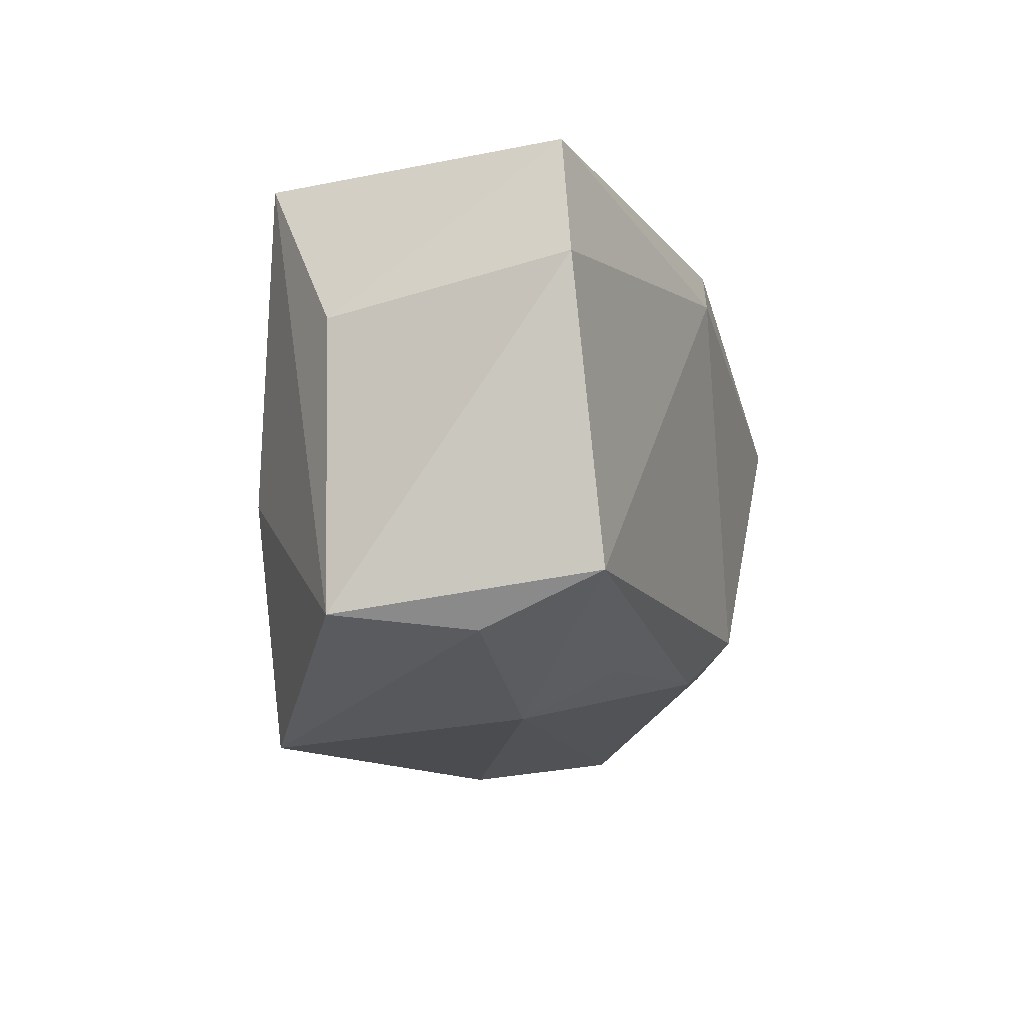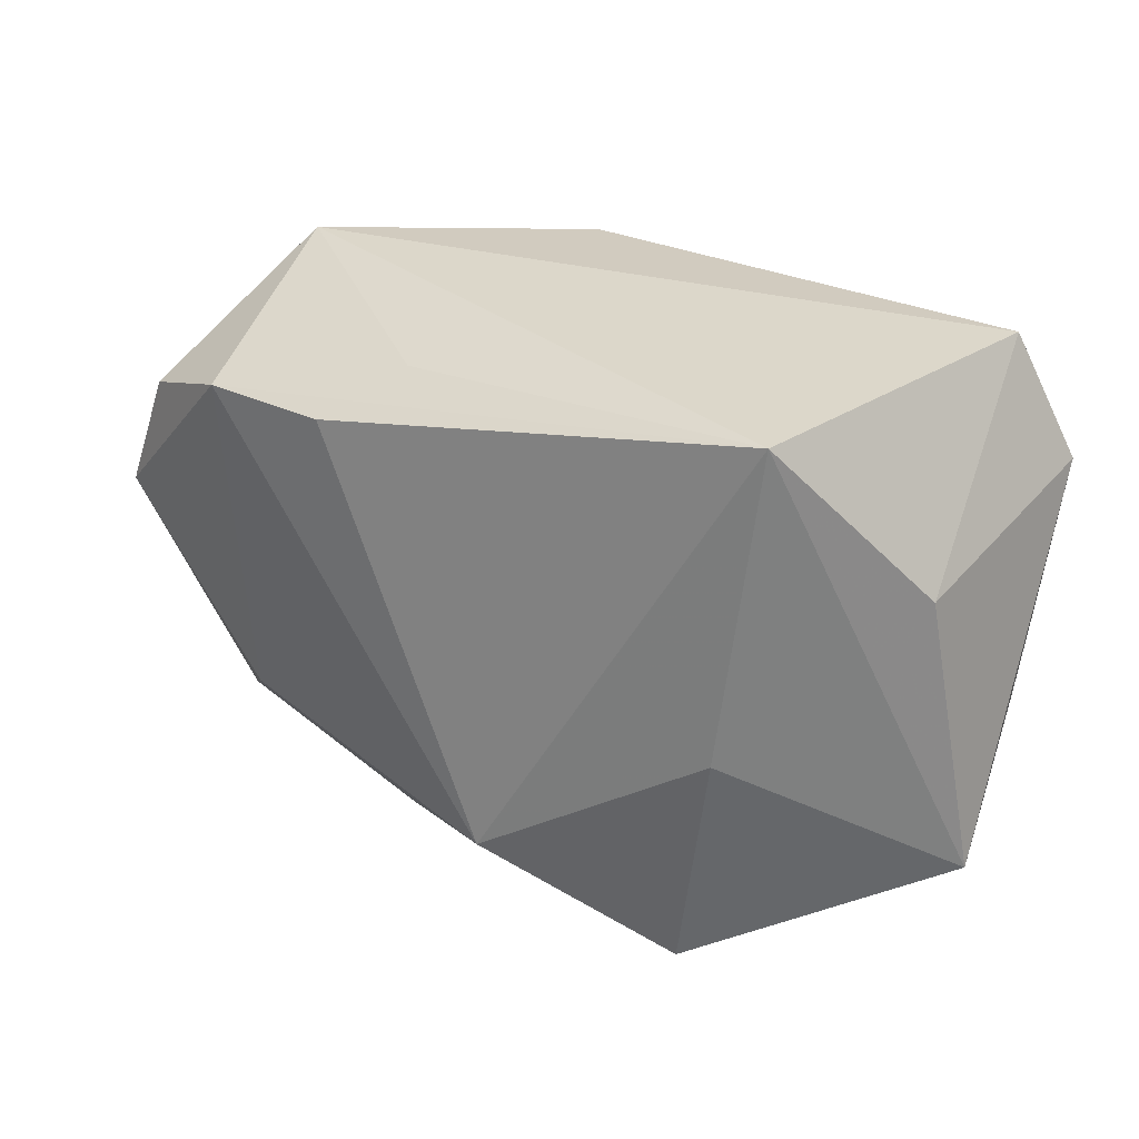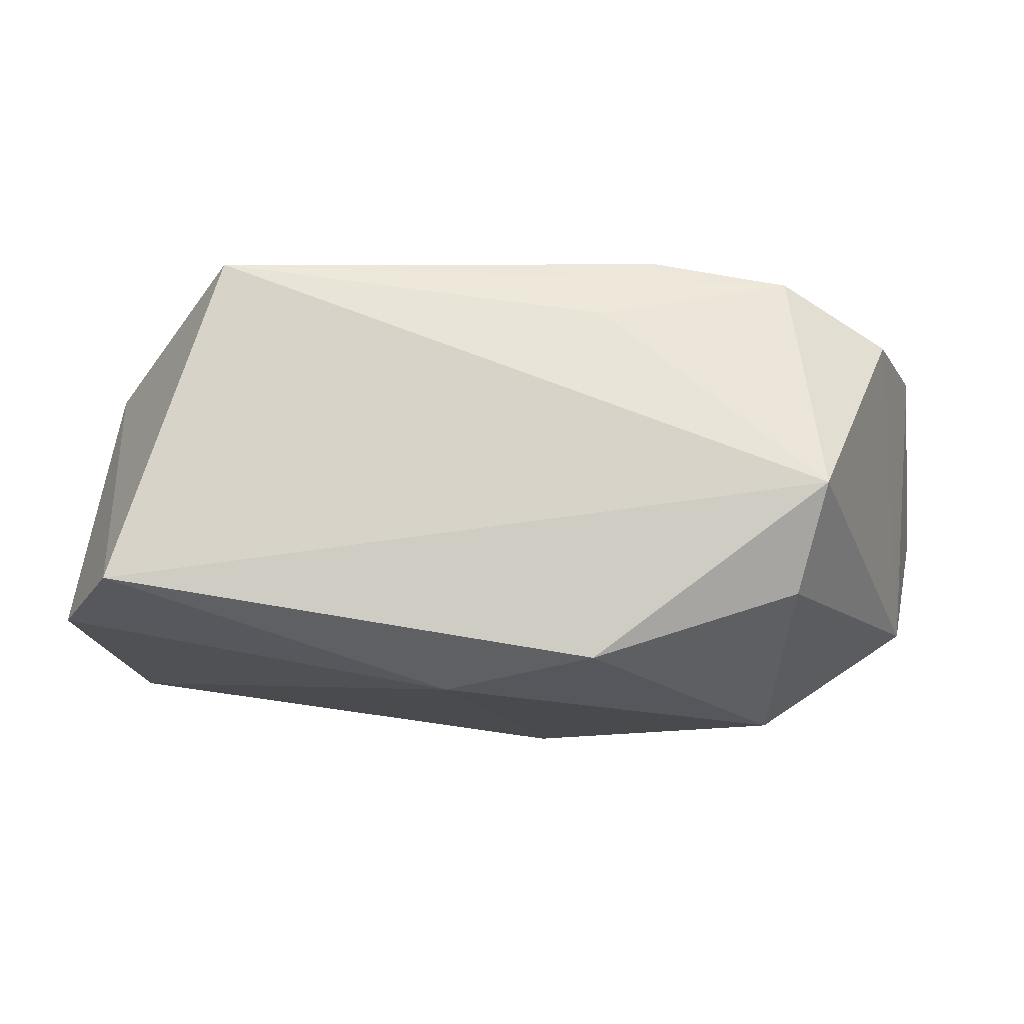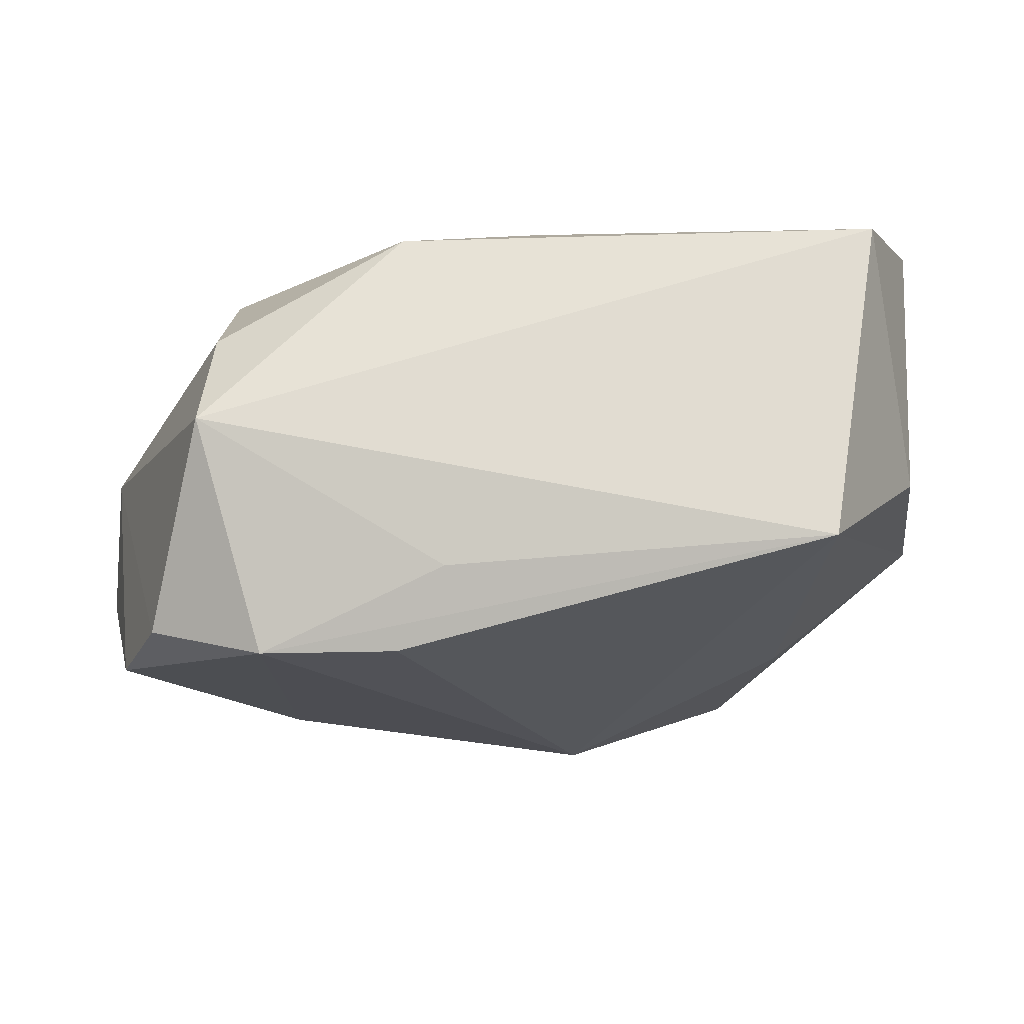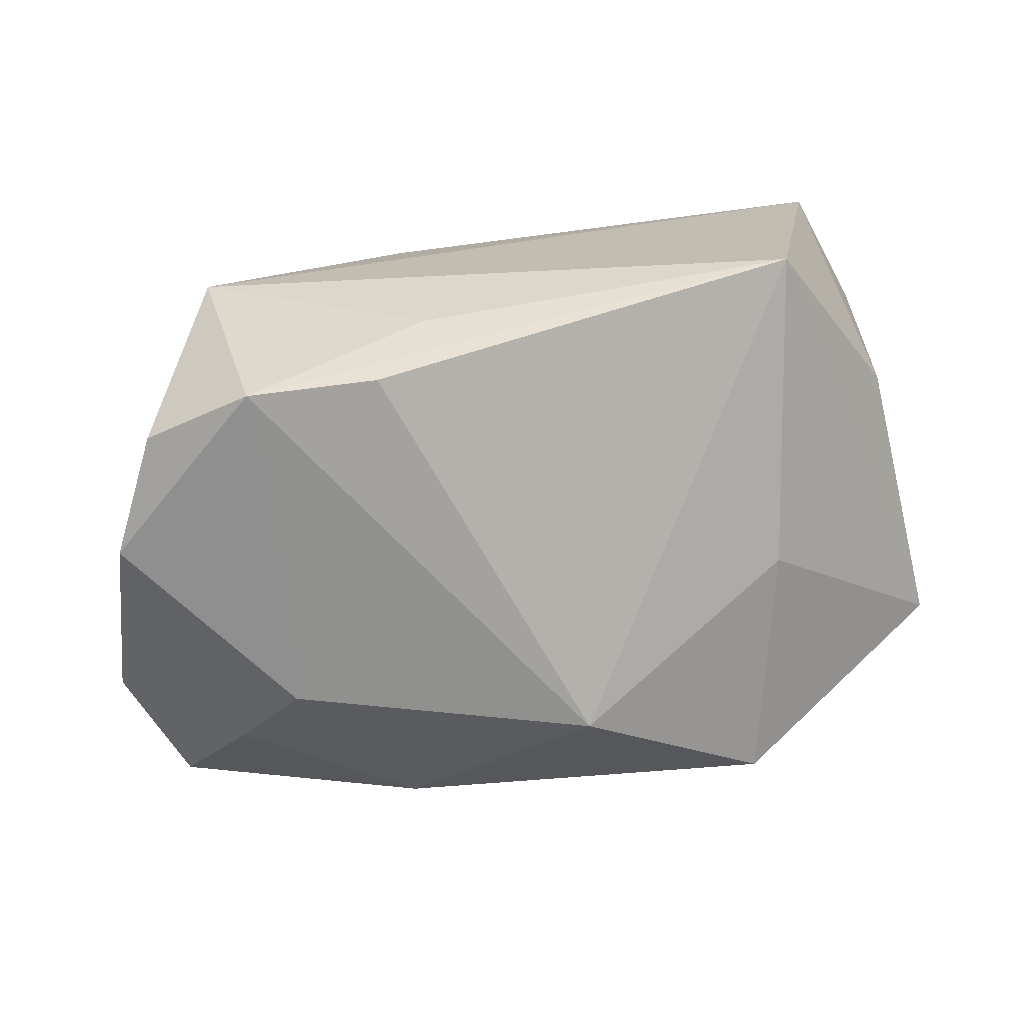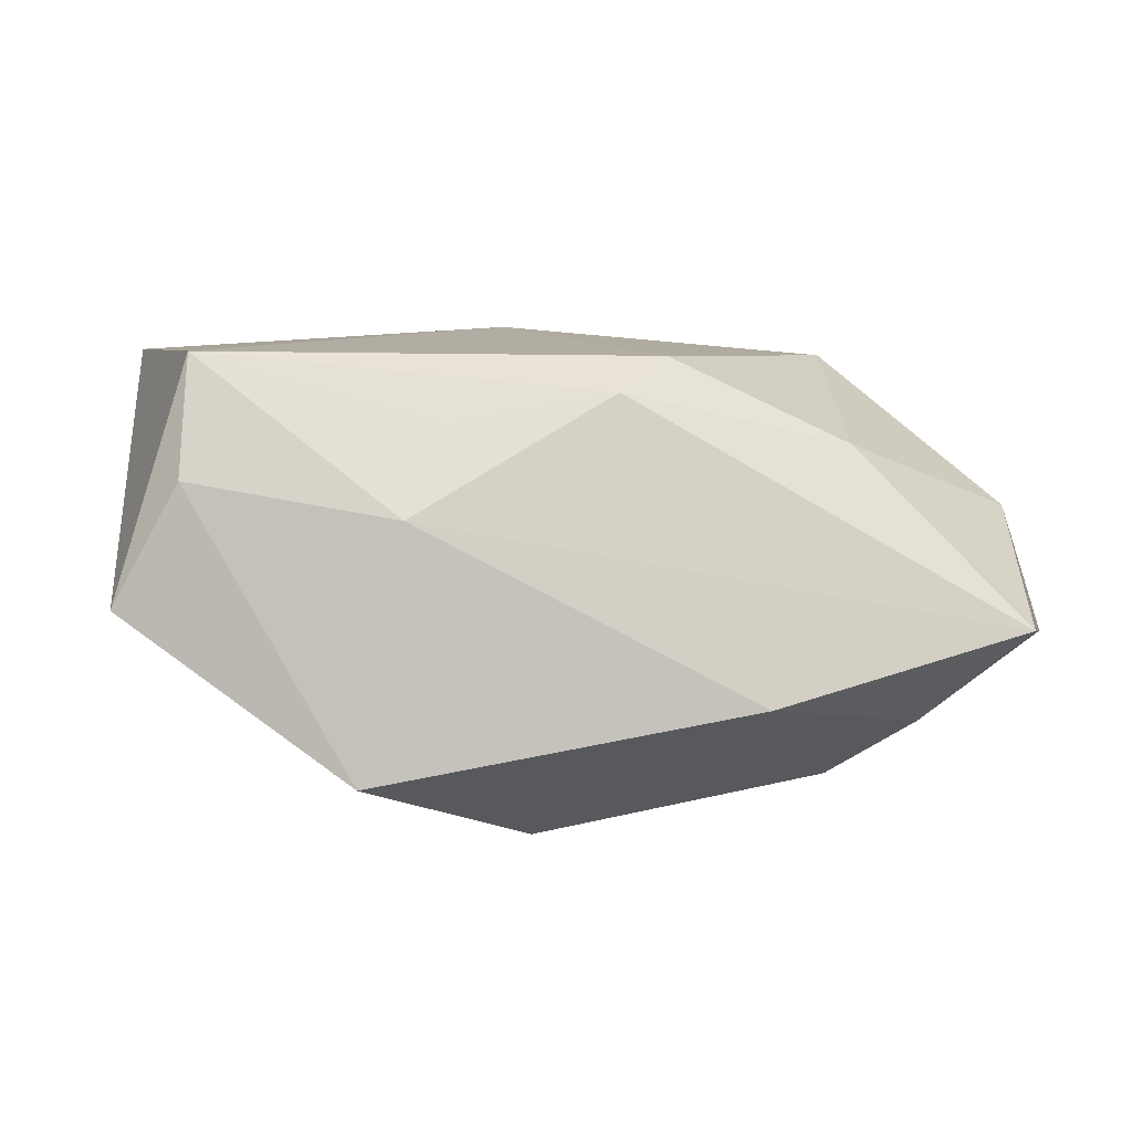
<metadata>
{"format":"obj","ext":"obj","renderer":"f3d","projection":"perspective","resolution":1024,"background":"white","views":[{"elev":-8.3,"azim":-69.1,"up":"+Y"},{"elev":30.7,"azim":-142.9,"up":"+Y"},{"elev":77.0,"azim":8.7,"up":"+Y"},{"elev":69.1,"azim":179.2,"up":"+Y"},{"elev":-71.9,"azim":-174.8,"up":"+Z"},{"elev":9.5,"azim":-11.0,"up":"+Z"}]}
</metadata>
<code>
v -0.02206 -0.02701 -0.01528
v -0.005268 -0.01782 -0.02272
v -0.03623 -0.01781 0.01066
v 0.02393 -0.01358 -0.01952
v 0.007714 -0.01586 0.02074
v 0.03513 0.01459 -0.01856
v -0.03355 0.02558 0.01731
v 0.03095 -0.0198 -0.01321
v -0.02817 0.02558 -0.01368
v 0.002325 -0.02029 0.01792
v -0.01743 -0.02444 0.007593
v 0.03913 -0.02736 -0.00356
v 0.03956 0.003187 -0.01879
v 0.04451 -0.01564 -0.005977
v 0.02445 0.0188 -0.02205
v 0.01408 -0.02951 -0.009309
v 0.01188 0.01927 -0.02215
v 0.03016 0.02558 -0.001458
v 0.007377 0.02301 -0.01521
v -0.0424 -0.01661 -0.0007675
v -0.03498 -0.0129 0.02155
v -0.03829 0.01008 -0.003015
v 0.0433 -0.008273 0.005175
v -0.03875 0.01392 0.01997
v 0.02446 -0.01827 0.01264
v -0.01308 -0.0199 0.01549
v -0.00179 0.01734 0.02155
v 0.02913 0.02116 0.00836
v -0.02561 -0.004348 -0.01623
v 0.02899 0.007069 0.01891
v 0.01126 0.0238 0.01756
f 2 9 17
f 25 23 30
f 12 23 25
f 28 31 30
f 18 31 28
f 30 23 28
f 28 23 18
f 30 31 27
f 18 9 7
f 7 31 18
f 7 22 24
f 9 22 7
f 24 27 7
f 7 27 31
f 19 9 18
f 29 9 2
f 15 19 18
f 2 17 15
f 15 17 9
f 9 19 15
f 14 23 12
f 14 13 23
f 2 15 4
f 4 15 13
f 6 15 18
f 13 15 6
f 18 23 6
f 23 13 6
f 8 4 13
f 8 14 12
f 13 14 8
f 2 4 8
f 12 25 10
f 10 11 12
f 1 29 2
f 5 25 30
f 5 10 25
f 30 27 5
f 10 5 21
f 21 27 24
f 21 5 27
f 12 11 16
f 11 1 16
f 16 1 2
f 2 8 16
f 16 8 12
f 29 1 20
f 20 22 9
f 9 29 20
f 24 22 20
f 20 21 24
f 11 10 26
f 26 21 11
f 10 21 26
f 11 21 3
f 21 20 3
f 3 1 11
f 3 20 1

</code>
